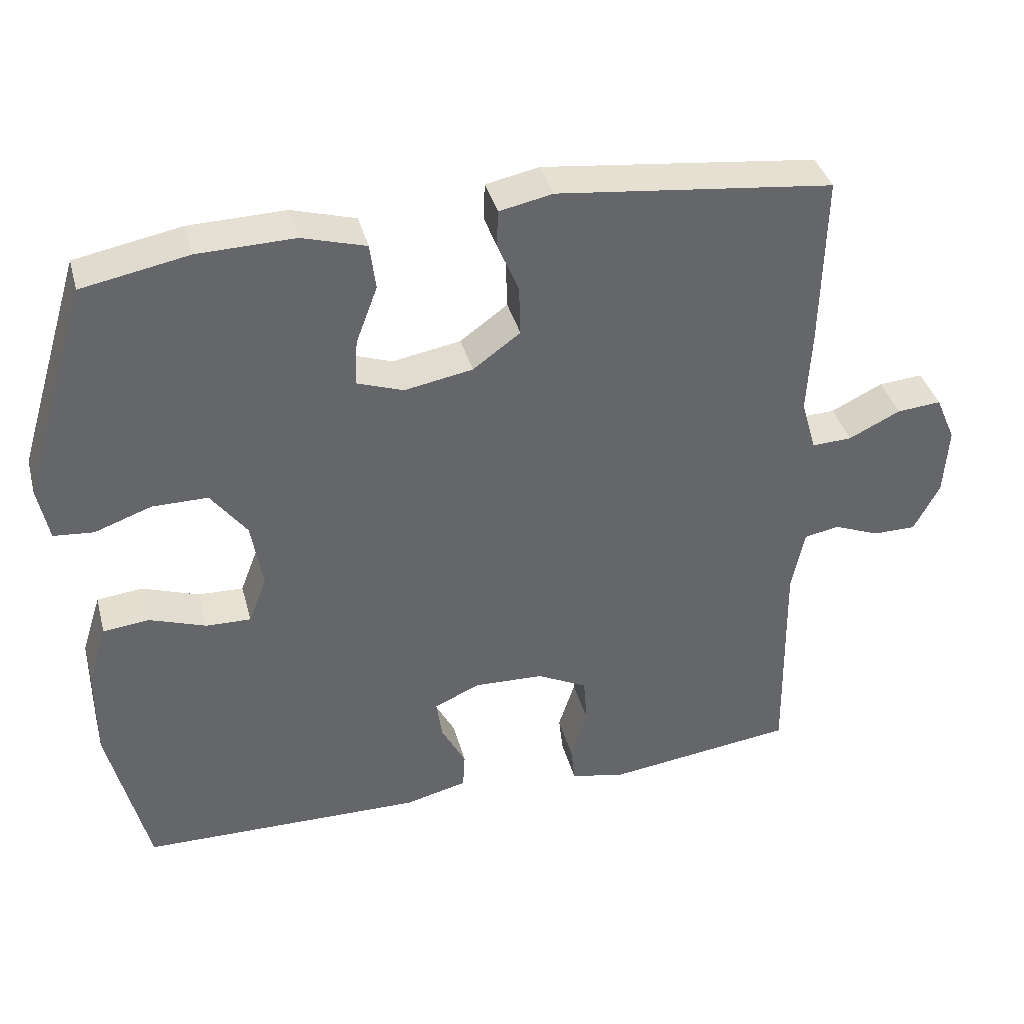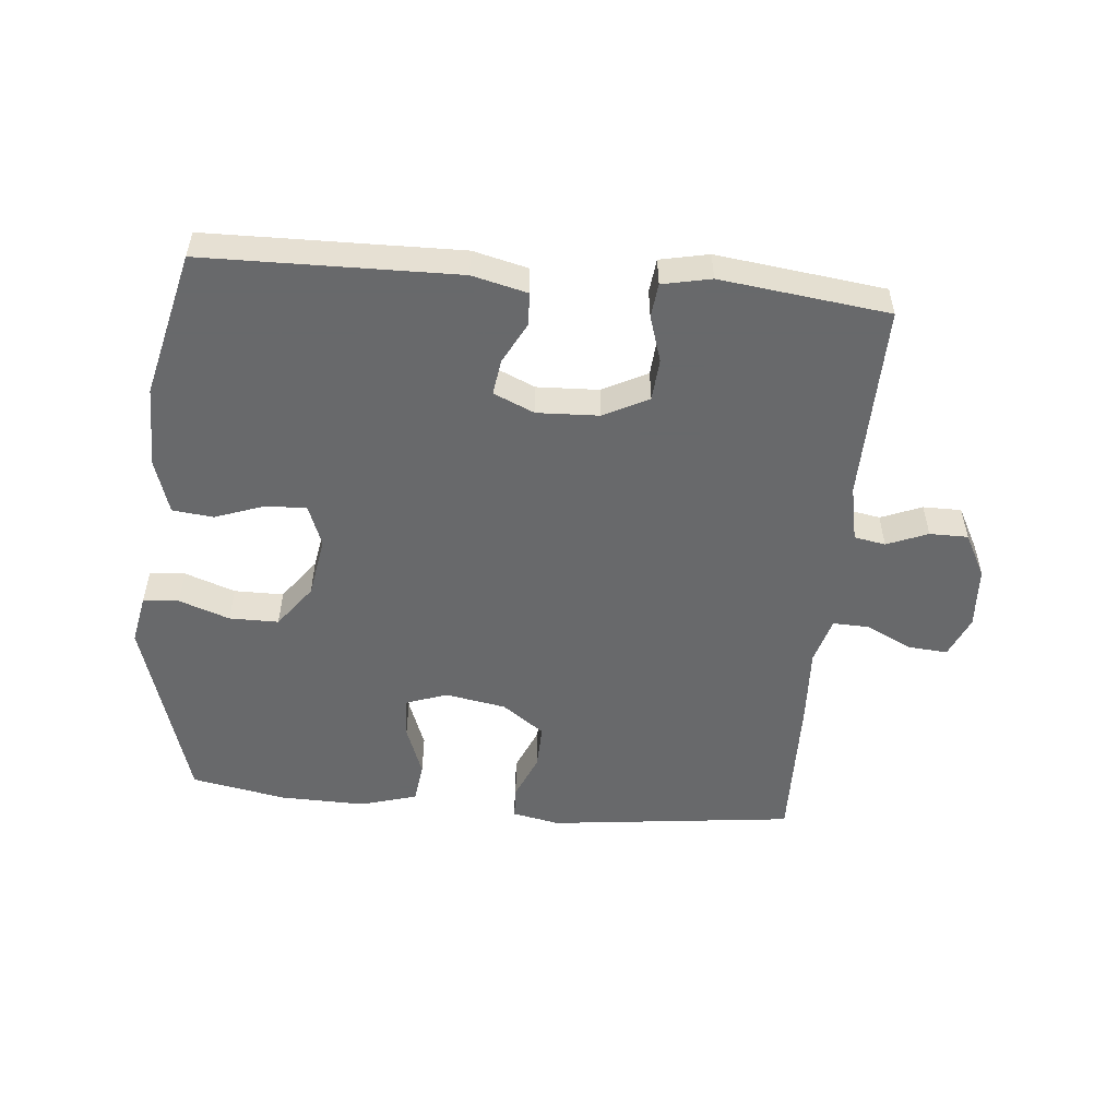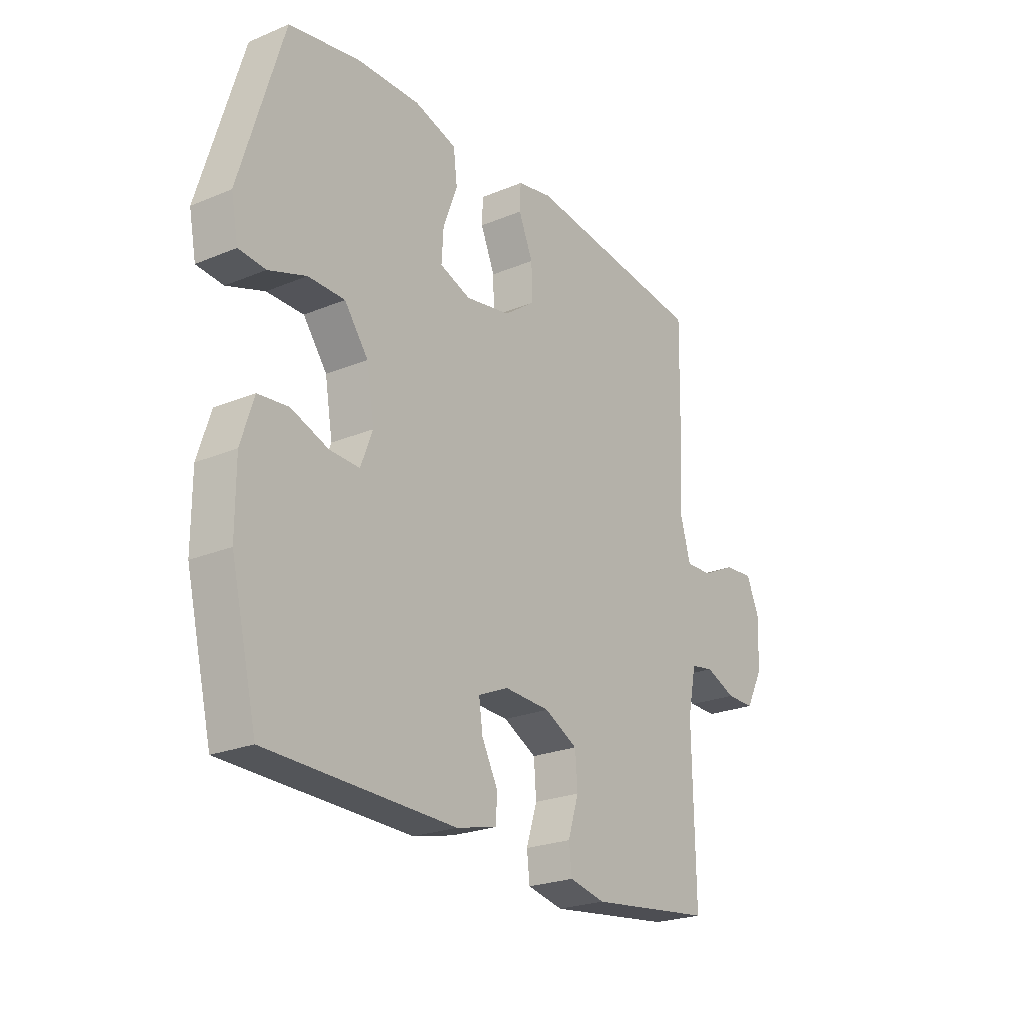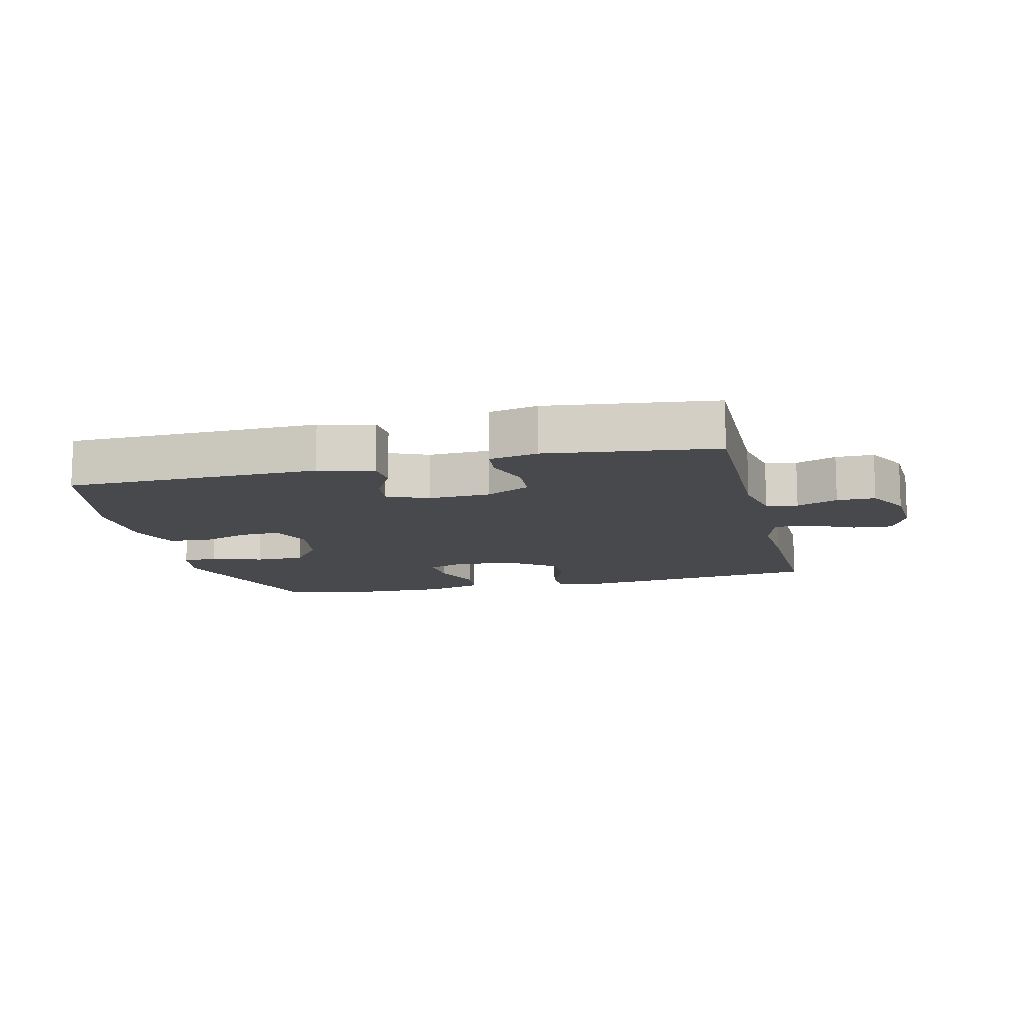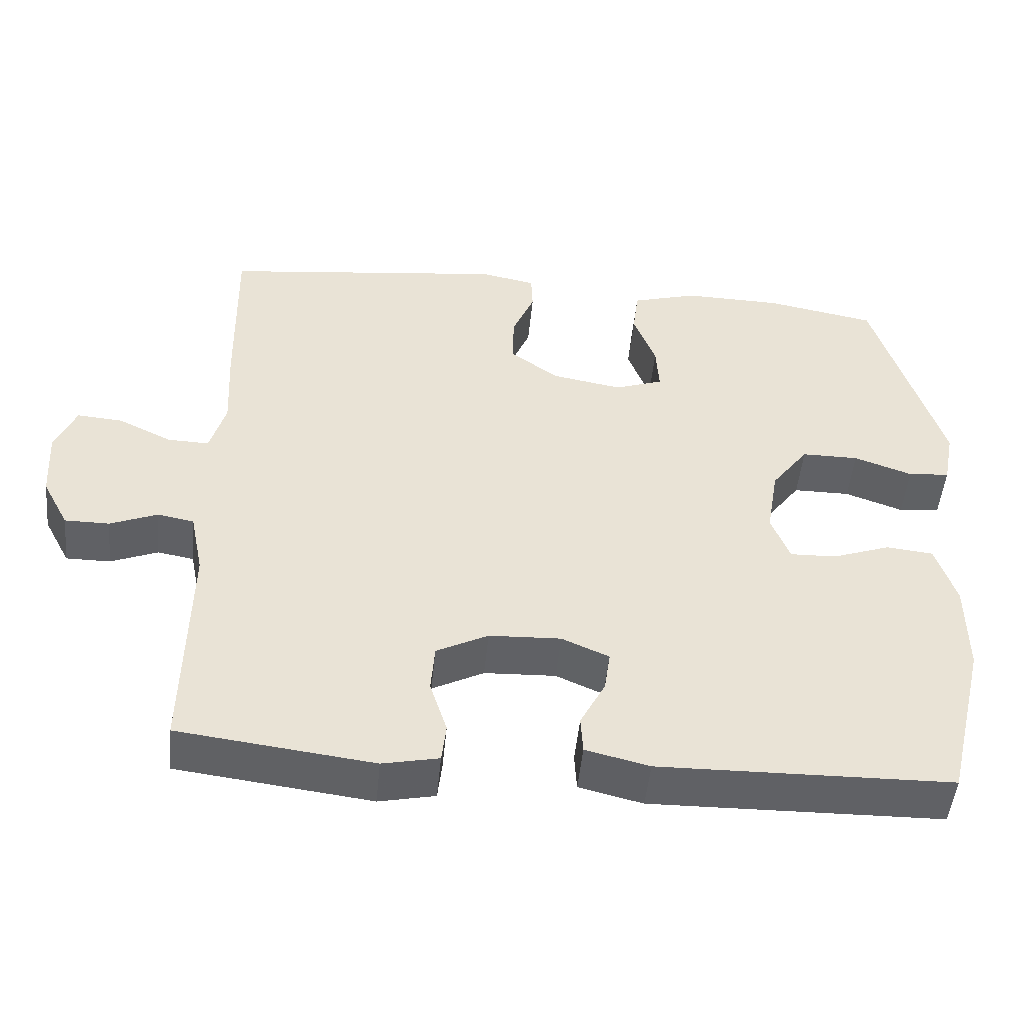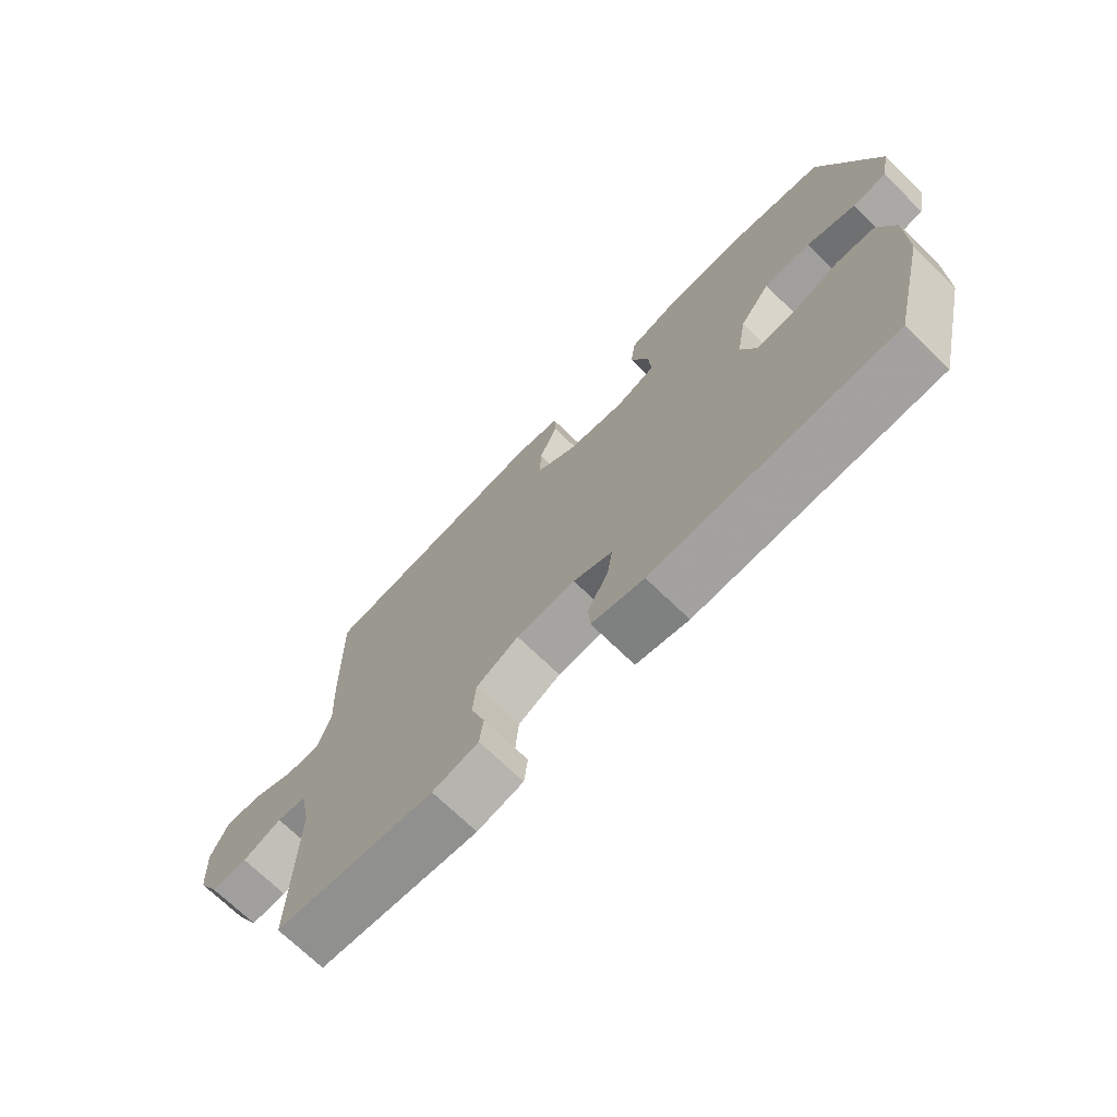
<metadata>
{"format":"obj","ext":"obj","renderer":"f3d","projection":"perspective","resolution":1024,"background":"white","views":[{"elev":38.5,"azim":165.3,"up":"+Z"},{"elev":-52.6,"azim":174.7,"up":"+Y"},{"elev":-23.7,"azim":124.9,"up":"+Z"},{"elev":-12.0,"azim":-166.4,"up":"+Y"},{"elev":-49.3,"azim":-5.5,"up":"+Z"},{"elev":-71.5,"azim":45.9,"up":"+Z"}]}
</metadata>
<code>
v -0.5 0.07 -0.5
v -0.495 0.07 -0.192
v -0.513 0.07 -0.104
v -0.562 0.07 -0.095
v -0.626 0.07 -0.121
v -0.686 0.07 -0.121
v -0.722 0.07 -0.053
v -0.728 0.07 0.044
v -0.7 0.07 0.109
v -0.638 0.07 0.104
v -0.566 0.07 0.069
v -0.51 0.07 0.067
v -0.489 0.07 0.141
v -0.495 0.07 0.258
v -0.5 0.07 0.5
v -0.115 0.07 0.545
v -0.041 0.07 0.53
v -0.039 0.07 0.479
v -0.069 0.07 0.408
v -0.071 0.07 0.338
v -0.005 0.07 0.29
v 0.09 0.07 0.273
v 0.155 0.07 0.296
v 0.151 0.07 0.361
v 0.121 0.07 0.441
v 0.129 0.07 0.505
v 0.218 0.07 0.531
v 0.352 0.07 0.528
v 0.5 0.07 0.5
v 0.591 0.07 0.199
v 0.576 0.07 0.122
v 0.52 0.07 0.117
v 0.441 0.07 0.145
v 0.364 0.07 0.145
v 0.314 0.07 0.078
v 0.298 0.07 -0.017
v 0.323 0.07 -0.082
v 0.386 0.07 -0.08
v 0.464 0.07 -0.052
v 0.528 0.07 -0.059
v 0.555 0.07 -0.144
v 0.555 0.07 -0.272
v 0.5 0.07 -0.5
v 0.105 0.07 -0.507
v 0.019 0.07 -0.486
v 0.016 0.07 -0.435
v 0.05 0.07 -0.37
v 0.058 0.07 -0.314
v -0.006 0.07 -0.286
v -0.103 0.07 -0.29
v -0.173 0.07 -0.326
v -0.178 0.07 -0.392
v -0.155 0.07 -0.464
v -0.161 0.07 -0.517
v -0.237 0.07 -0.533
v -0.5 0 -0.5
v -0.495 0 -0.192
v -0.513 0 -0.104
v -0.562 0 -0.095
v -0.626 0 -0.121
v -0.686 0 -0.121
v -0.722 0 -0.053
v -0.728 0 0.044
v -0.7 0 0.109
v -0.638 0 0.104
v -0.566 0 0.069
v -0.51 0 0.067
v -0.489 0 0.141
v -0.495 0 0.258
v -0.5 0 0.5
v -0.115 0 0.545
v -0.041 0 0.53
v -0.039 0 0.479
v -0.069 0 0.408
v -0.071 0 0.338
v -0.005 0 0.29
v 0.09 0 0.273
v 0.155 0 0.296
v 0.151 0 0.361
v 0.121 0 0.441
v 0.129 0 0.505
v 0.218 0 0.531
v 0.352 0 0.528
v 0.5 0 0.5
v 0.591 0 0.199
v 0.576 0 0.122
v 0.52 0 0.117
v 0.441 0 0.145
v 0.364 0 0.145
v 0.314 0 0.078
v 0.298 0 -0.017
v 0.323 0 -0.082
v 0.386 0 -0.08
v 0.464 0 -0.052
v 0.528 0 -0.059
v 0.555 0 -0.144
v 0.555 0 -0.272
v 0.5 0 -0.5
v 0.105 0 -0.507
v 0.019 0 -0.486
v 0.016 0 -0.435
v 0.05 0 -0.37
v 0.058 0 -0.314
v -0.006 0 -0.286
v -0.103 0 -0.29
v -0.173 0 -0.326
v -0.178 0 -0.392
v -0.155 0 -0.464
v -0.161 0 -0.517
v -0.237 0 -0.533
f 52 53 54 55
f 51 52 55 1
f 44 45 46 47
f 44 47 48
f 43 44 48
f 42 43 48 49
f 38 39 40 41
f 37 38 41 42
f 30 31 32 33
f 30 33 34
f 29 30 34
f 28 29 34 35
f 24 25 26 27
f 23 24 27 28
f 16 17 18 19
f 16 19 20
f 13 14 15 16
f 12 13 16 20
f 8 9 10 11
f 8 11 12
f 7 8 12
f 4 5 6 7
f 3 4 7 12
f 2 3 12 20
f 51 1 2 20
f 37 42 49
f 36 37 49 50
f 23 28 35 36
f 22 23 36 50
f 21 22 50 51
f 20 21 51
f 110 109 108 107
f 56 110 107 106
f 102 101 100 99
f 103 102 99
f 103 99 98
f 104 103 98 97
f 96 95 94 93
f 97 96 93 92
f 88 87 86 85
f 89 88 85
f 89 85 84
f 90 89 84 83
f 82 81 80 79
f 83 82 79 78
f 74 73 72 71
f 75 74 71
f 71 70 69 68
f 75 71 68 67
f 66 65 64 63
f 67 66 63
f 67 63 62
f 62 61 60 59
f 67 62 59 58
f 75 67 58 57
f 75 57 56 106
f 104 97 92
f 105 104 92 91
f 91 90 83 78
f 105 91 78 77
f 106 105 77 76
f 106 76 75
f 1 56 57 2
f 2 57 58 3
f 3 58 59 4
f 4 59 60 5
f 5 60 61 6
f 6 61 62 7
f 7 62 63 8
f 8 63 64 9
f 9 64 65 10
f 10 65 66 11
f 11 66 67 12
f 12 67 68 13
f 13 68 69 14
f 14 69 70 15
f 15 70 71 16
f 16 71 72 17
f 17 72 73 18
f 18 73 74 19
f 19 74 75 20
f 20 75 76 21
f 21 76 77 22
f 22 77 78 23
f 23 78 79 24
f 24 79 80 25
f 25 80 81 26
f 26 81 82 27
f 27 82 83 28
f 28 83 84 29
f 29 84 85 30
f 30 85 86 31
f 31 86 87 32
f 32 87 88 33
f 33 88 89 34
f 34 89 90 35
f 35 90 91 36
f 36 91 92 37
f 37 92 93 38
f 38 93 94 39
f 39 94 95 40
f 40 95 96 41
f 41 96 97 42
f 42 97 98 43
f 43 98 99 44
f 44 99 100 45
f 45 100 101 46
f 46 101 102 47
f 47 102 103 48
f 48 103 104 49
f 49 104 105 50
f 50 105 106 51
f 51 106 107 52
f 52 107 108 53
f 53 108 109 54
f 54 109 110 55
f 55 110 56 1

</code>
